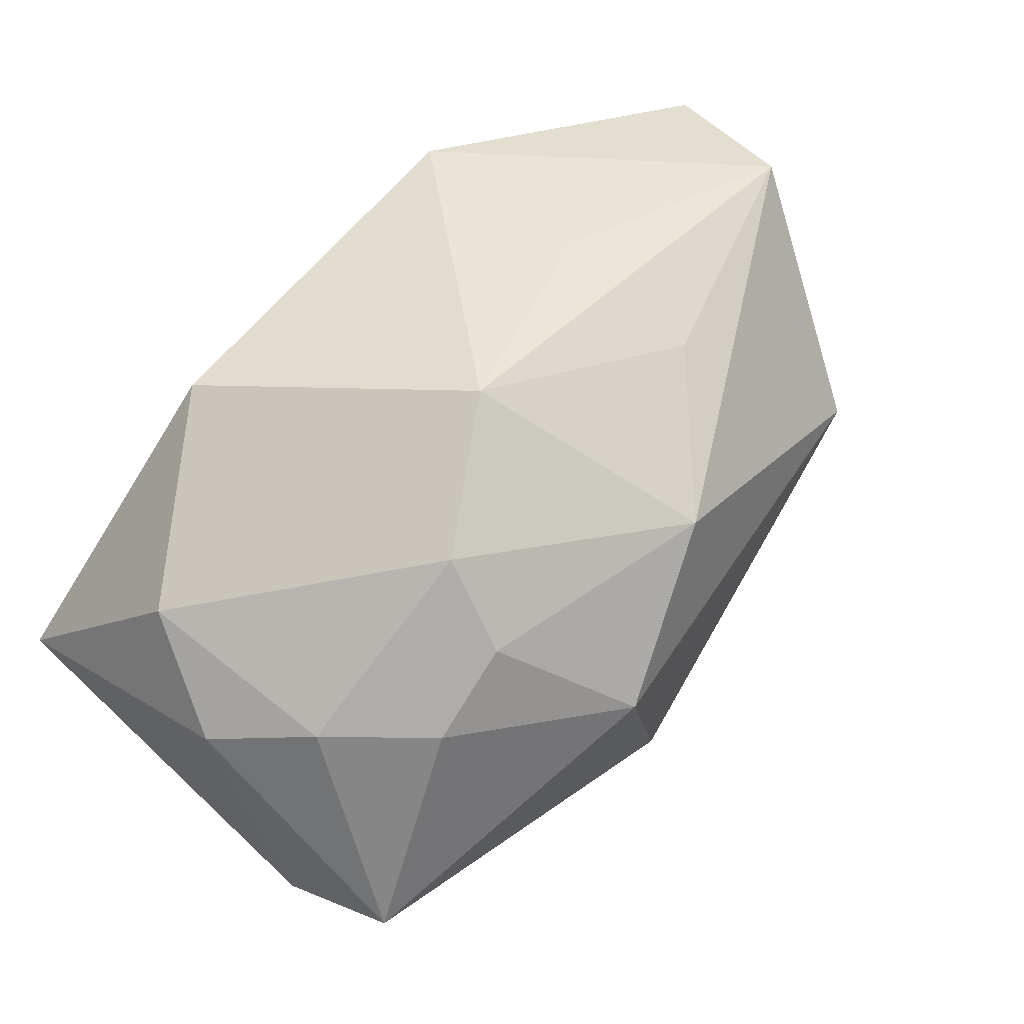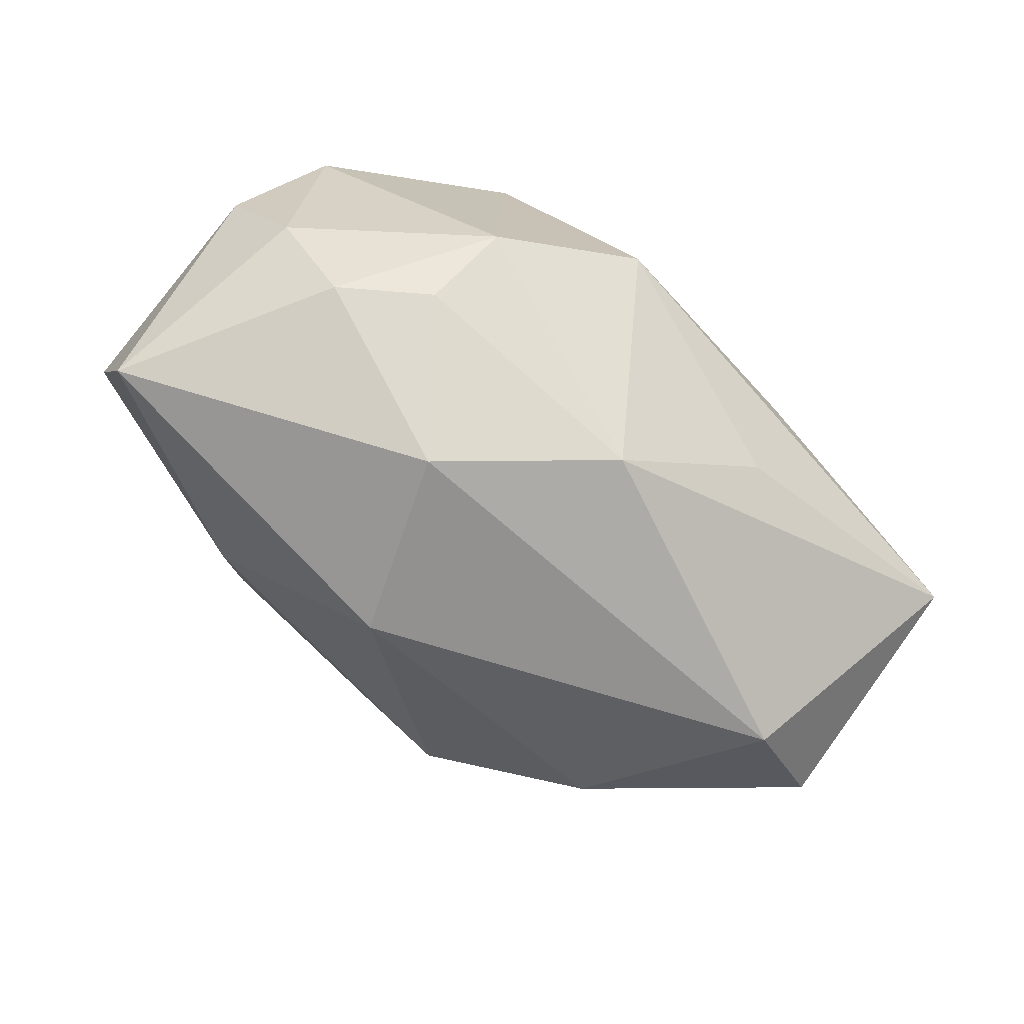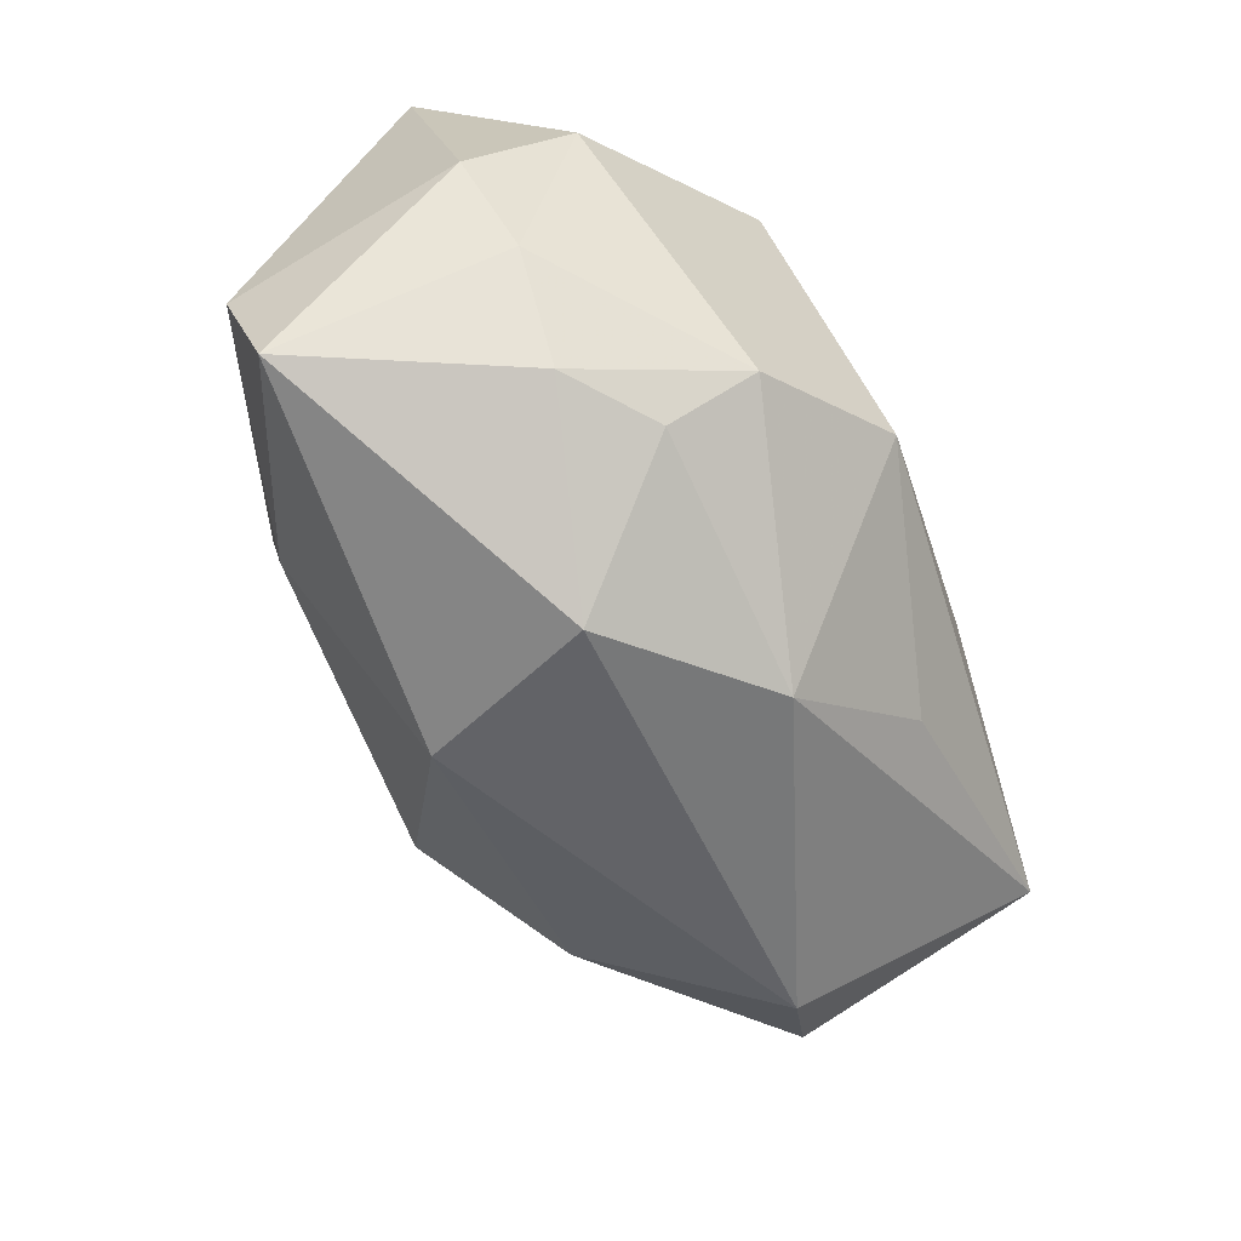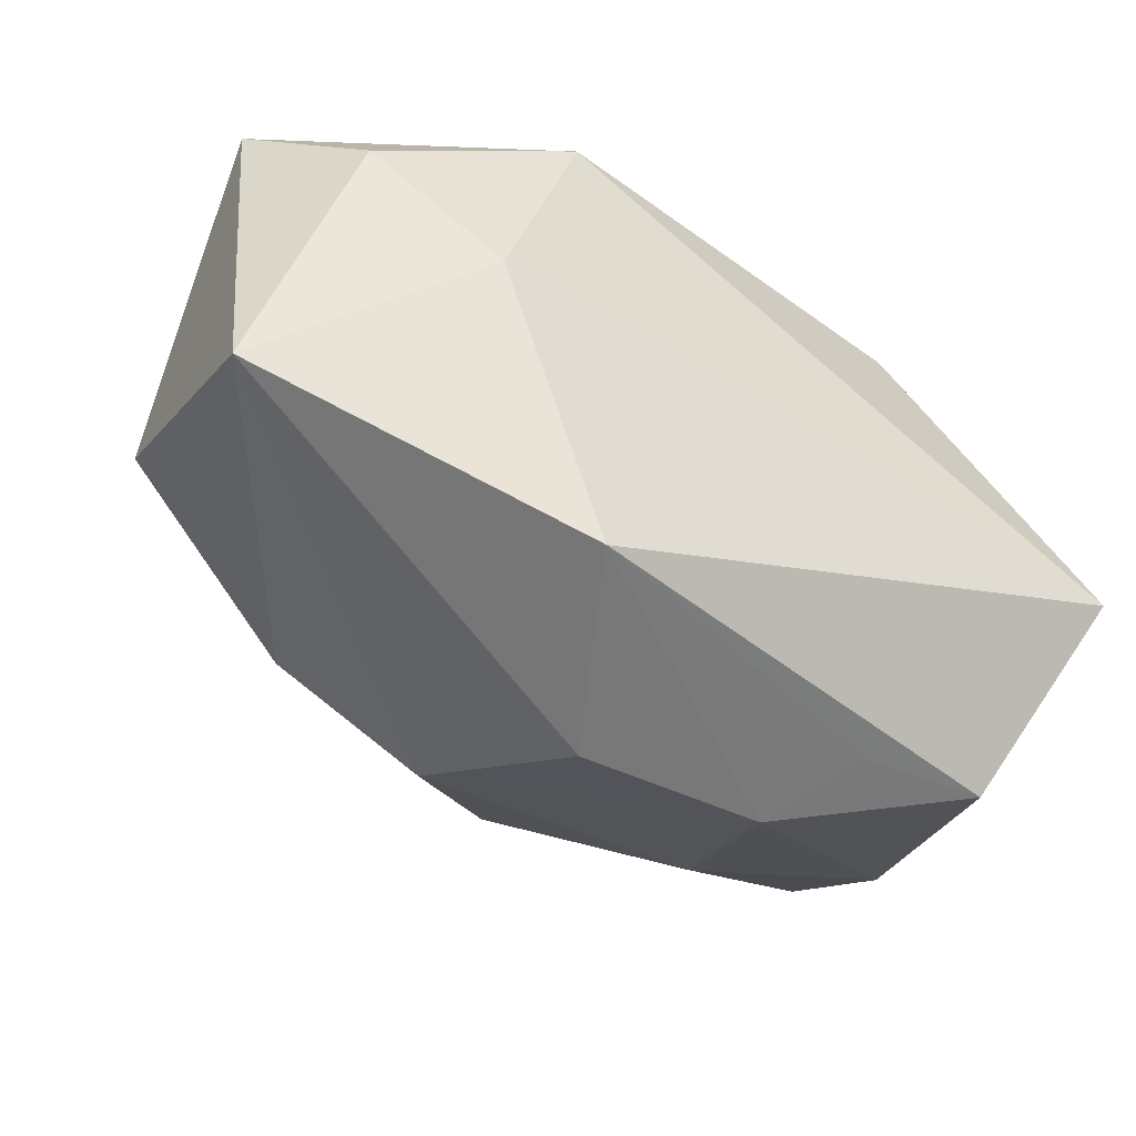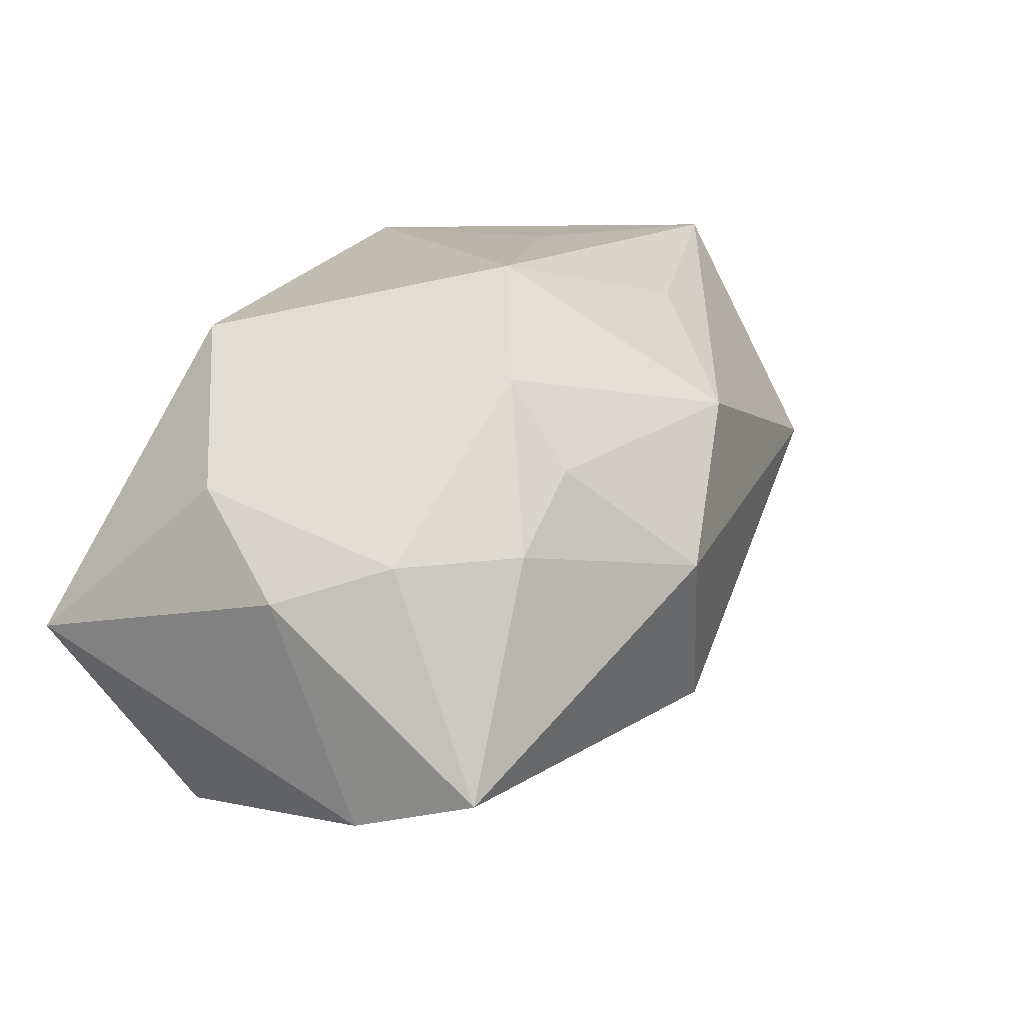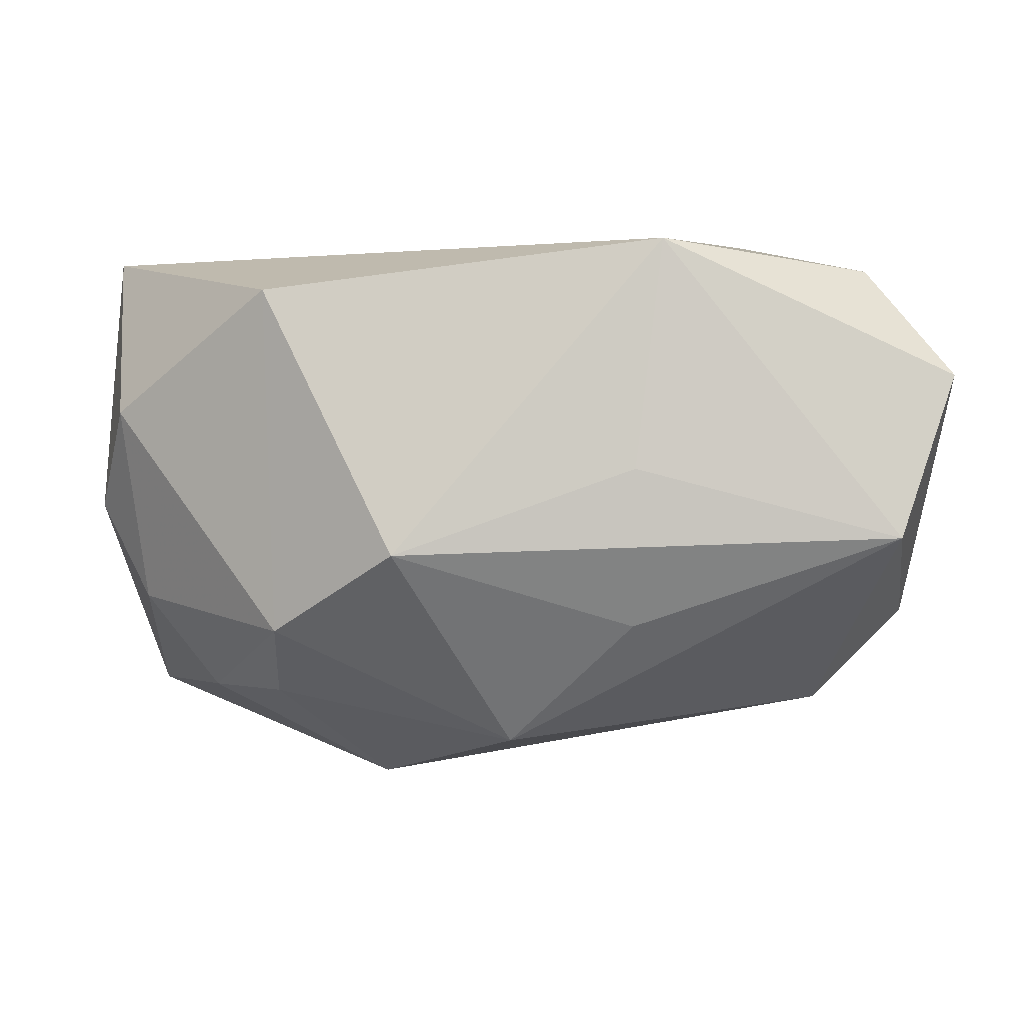
<metadata>
{"format":"obj","ext":"obj","renderer":"f3d","projection":"perspective","resolution":1024,"background":"white","views":[{"elev":46.4,"azim":131.3,"up":"+Y"},{"elev":-78.0,"azim":134.5,"up":"+Z"},{"elev":-63.4,"azim":110.5,"up":"+Z"},{"elev":-37.1,"azim":-32.8,"up":"+Y"},{"elev":16.2,"azim":119.0,"up":"+Y"},{"elev":-2.5,"azim":-178.5,"up":"+Z"}]}
</metadata>
<code>
v -0.03156 0.003535 -0.02257
v -0.02444 0.004534 0.02307
v 0.0222 0.02087 0.01658
v 0.01181 0.0009147 -0.03029
v -0.01298 0.02602 -0.000832
v 0.004061 -0.01479 -0.02698
v -0.006033 -0.02865 0.005954
v 0.009406 0.02683 -0.008834
v 0.03799 0.00985 0.005902
v 0.03763 -0.01533 -0.02122
v -0.04072 0.001564 -0.01379
v -0.04287 0.02212 0.008132
v 0.03603 0.004591 -0.01234
v 0.04094 -0.005125 0.02307
v 0.04136 0.001302 -0.002904
v 0.02117 0.01882 -0.01581
v -0.02487 -0.01447 -0.01445
v -0.0123 -0.02422 -0.01019
v 0.01747 -0.02379 -0.0114
v -0.001155 0.0133 -0.02647
v 0.03883 -0.01915 -0.009591
v 0.0217 0.01122 -0.02167
v 0.02879 0.004975 -0.02127
v -0.03557 0.01508 0.01895
v -0.01287 0.02123 -0.01533
v 0.03134 -0.02427 0.01381
v 0.01821 -0.02467 0.01381
v -0.03751 0.02454 -0.007184
v 0.01294 -0.02865 0.005529
v -0.01456 -0.02116 0.02307
v -0.01561 0.02506 0.02064
v -0.04325 -0.007093 0.01264
f 3 8 31
f 30 26 14
f 3 31 14
f 12 31 28
f 28 11 12
f 1 11 28
f 24 31 12
f 3 14 9
f 9 14 15
f 16 8 3
f 3 9 16
f 27 26 30
f 26 27 29
f 29 7 18
f 30 7 29
f 29 27 30
f 17 11 1
f 4 10 6
f 6 1 4
f 6 17 1
f 18 17 6
f 5 31 8
f 8 28 5
f 5 28 31
f 8 16 20
f 4 1 20
f 1 28 20
f 31 24 2
f 30 14 2
f 2 14 31
f 11 17 32
f 30 2 32
f 32 2 24
f 12 11 32
f 32 24 12
f 32 7 30
f 18 7 32
f 32 17 18
f 4 20 22
f 22 20 16
f 26 29 21
f 21 14 26
f 21 10 15
f 15 14 21
f 19 29 18
f 18 6 19
f 19 6 10
f 10 21 19
f 19 21 29
f 25 28 8
f 8 20 25
f 25 20 28
f 13 9 15
f 13 16 9
f 15 10 13
f 23 22 16
f 16 13 23
f 23 13 10
f 23 10 4
f 4 22 23

</code>
